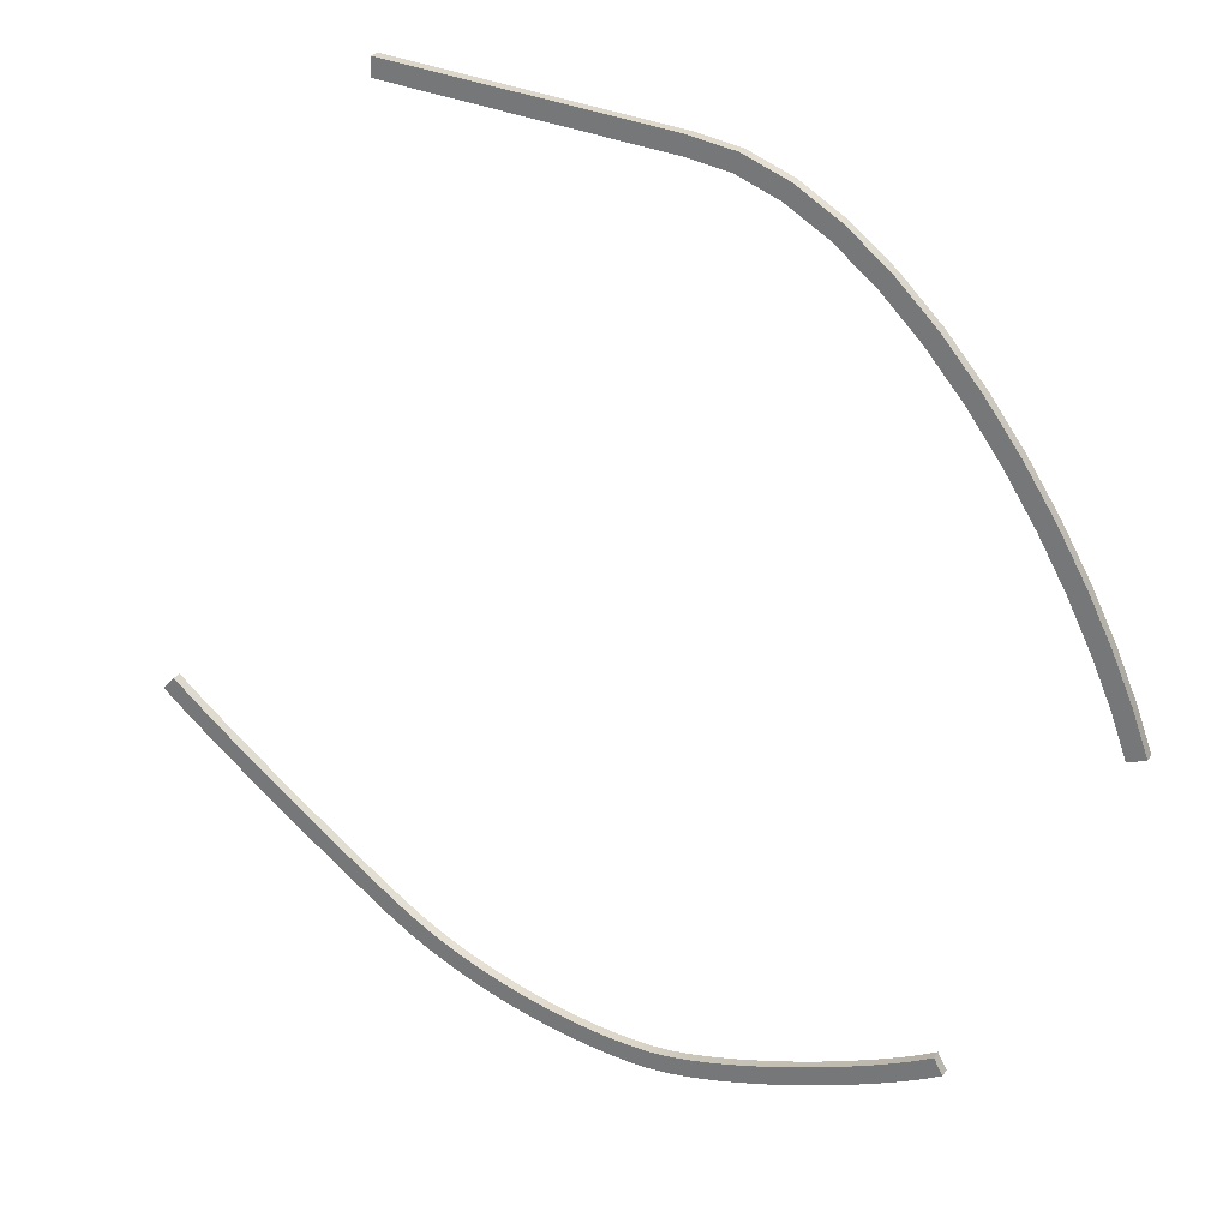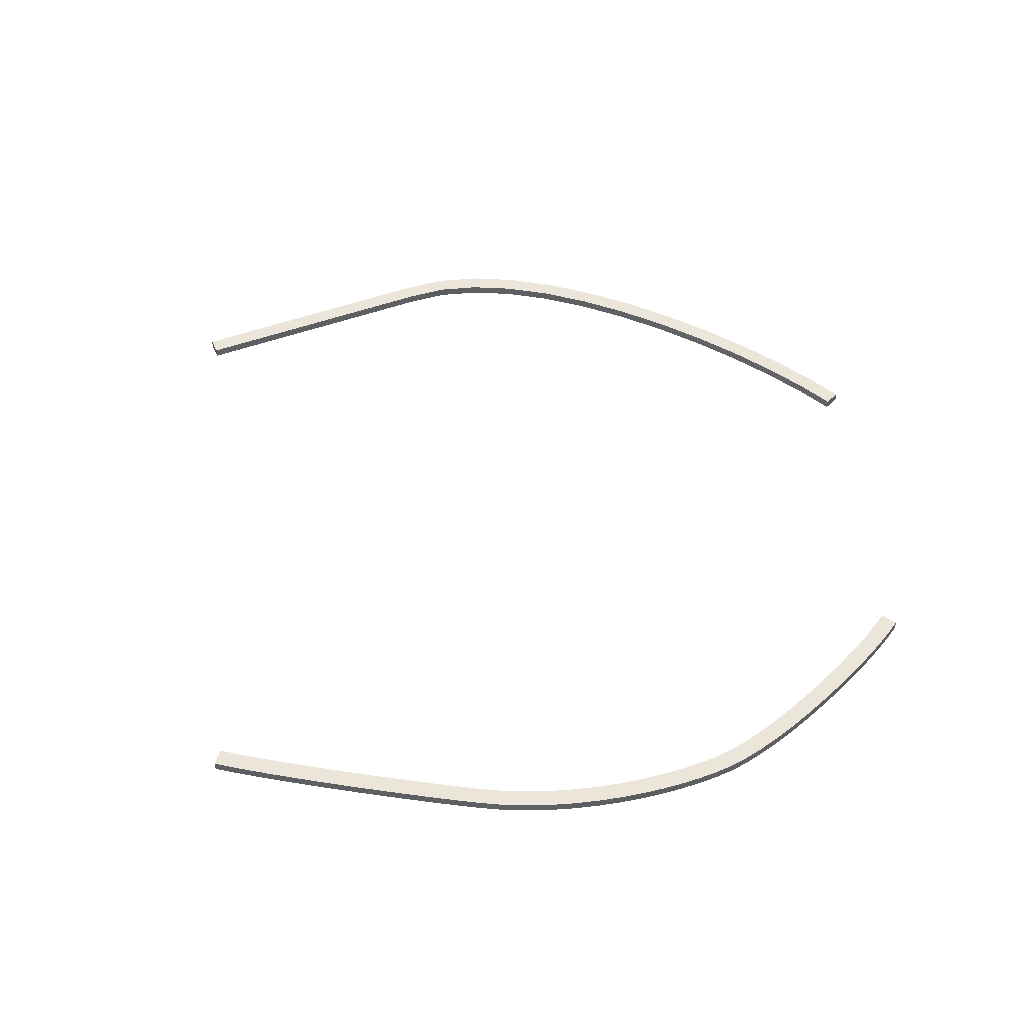
<metadata>
{"format":"obj","ext":"obj","renderer":"f3d","projection":"perspective","resolution":1024,"background":"white","views":[{"elev":28.1,"azim":-153.0,"up":"+Z"},{"elev":47.3,"azim":152.6,"up":"+Y"}]}
</metadata>
<code>
o Bistro_Research_Exterior_Paris_Street_6255
v 44.36 7.554 42.07
v 44.36 6.936 42.07
v 43.25 7.554 42.47
v 43.25 6.936 42.47
v 87.51 6.936 71.53
v 87.51 7.554 71.53
v 87.42 7.554 72.72
v 87.42 6.936 72.72
v 103 7.554 32.01
v 103 6.936 32.01
v 103.8 7.554 31.12
v 103.8 6.936 31.12
v 53.6 6.936 20.59
v 53.6 7.554 20.59
v 53.04 7.554 19.54
v 53.04 6.936 19.54
v 56.45 7.554 62.6
v 56.45 6.936 62.6
v 54.11 6.936 59.86
v 54.11 7.554 59.86
v 51.93 6.936 56.91
v 51.93 7.554 56.91
v 49.93 6.936 53.83
v 49.93 7.554 53.83
v 48.16 6.936 50.73
v 48.16 7.554 50.73
v 46.62 6.936 47.67
v 46.62 7.554 47.67
v 45.35 6.936 44.76
v 45.35 7.554 44.76
v 55.58 6.936 63.41
v 55.58 7.554 63.41
v 53.18 7.554 60.6
v 53.18 6.936 60.6
v 50.95 7.554 57.58
v 50.95 6.936 57.58
v 48.92 7.554 54.45
v 48.92 6.936 54.45
v 47.11 7.554 51.29
v 47.11 6.936 51.29
v 45.55 7.554 48.18
v 45.55 6.936 48.18
v 44.25 7.554 45.2
v 44.25 6.936 45.2
v 69.57 7.554 70.13
v 69.43 7.554 71.31
v 66.82 7.554 69.71
v 66.52 7.554 70.86
v 64.14 7.554 68.68
v 63.62 7.554 69.75
v 61.49 7.554 67.09
v 60.82 7.554 68.07
v 58.92 7.554 65.04
v 58.13 7.554 65.93
v 69.57 6.936 70.13
v 66.82 6.936 69.71
v 64.14 6.936 68.68
v 61.49 6.936 67.09
v 58.92 6.936 65.04
v 69.43 6.936 71.31
v 66.52 6.936 70.86
v 63.62 6.936 69.75
v 60.82 6.936 68.07
v 58.13 6.936 65.93
v 54.64 7.554 20.03
v 54.11 7.554 18.97
v 55.88 7.554 19.44
v 55.39 7.554 18.36
v 57.29 7.554 18.83
v 56.83 7.554 17.74
v 58.82 7.554 18.22
v 58.4 7.554 17.11
v 60.45 7.554 17.62
v 60.06 7.554 16.5
v 62.14 7.554 17.05
v 61.77 7.554 15.92
v 63.84 7.554 16.53
v 63.51 7.554 15.39
v 65.52 7.554 16.06
v 65.23 7.554 14.91
v 67.14 7.554 15.68
v 66.89 7.554 14.52
v 68.67 7.554 15.38
v 68.48 7.554 14.21
v 70.05 7.554 15.2
v 69.94 7.554 14.01
v 71.26 7.554 15.13
v 71.25 7.554 13.95
v 72.34 7.554 15.16
v 72.41 7.554 13.98
v 73.54 7.554 15.26
v 73.66 7.554 14.08
v 74.83 7.554 15.43
v 75.01 7.554 14.25
v 76.2 7.554 15.66
v 76.43 7.554 14.5
v 77.63 7.554 15.97
v 77.91 7.554 14.82
v 79.11 7.554 16.36
v 79.43 7.554 15.22
v 80.61 7.554 16.83
v 80.98 7.554 15.7
v 82.12 7.554 17.37
v 82.55 7.554 16.27
v 83.62 7.554 18.01
v 84.11 7.554 16.93
v 85.1 7.554 18.72
v 85.64 7.554 17.67
v 86.53 7.554 19.53
v 87.15 7.554 18.51
v 87.92 7.554 20.43
v 88.59 7.554 19.45
v 89.22 7.554 21.35
v 89.91 7.554 20.38
v 90.59 7.554 22.33
v 91.28 7.554 21.37
v 91.99 7.554 23.35
v 92.7 7.554 22.4
v 93.41 7.554 24.4
v 94.12 7.554 23.45
v 94.83 7.554 25.47
v 95.55 7.554 24.52
v 96.23 7.554 26.53
v 96.95 7.554 25.59
v 97.59 7.554 27.58
v 98.31 7.554 26.64
v 98.88 7.554 28.59
v 99.61 7.554 27.66
v 100.1 7.554 29.56
v 100.8 7.554 28.63
v 101.2 7.554 30.46
v 101.9 7.554 29.54
v 102.2 7.554 31.28
v 102.9 7.554 30.38
v 54.64 6.936 20.03
v 55.88 6.936 19.44
v 57.29 6.936 18.83
v 58.82 6.936 18.22
v 60.45 6.936 17.62
v 62.14 6.936 17.05
v 63.84 6.936 16.53
v 65.52 6.936 16.06
v 67.14 6.936 15.68
v 68.67 6.936 15.38
v 70.05 6.936 15.2
v 71.26 6.936 15.13
v 72.34 6.936 15.16
v 73.54 6.936 15.26
v 74.83 6.936 15.43
v 76.2 6.936 15.66
v 77.63 6.936 15.97
v 79.11 6.936 16.36
v 80.61 6.936 16.83
v 82.12 6.936 17.37
v 83.62 6.936 18.01
v 85.1 6.936 18.72
v 86.53 6.936 19.53
v 87.92 6.936 20.43
v 89.22 6.936 21.35
v 90.59 6.936 22.33
v 91.99 6.936 23.35
v 93.41 6.936 24.4
v 94.83 6.936 25.47
v 96.23 6.936 26.53
v 97.59 6.936 27.58
v 98.88 6.936 28.59
v 100.1 6.936 29.56
v 101.2 6.936 30.46
v 102.2 6.936 31.28
v 54.11 6.936 18.97
v 55.39 6.936 18.36
v 56.83 6.936 17.74
v 58.4 6.936 17.11
v 60.06 6.936 16.5
v 61.77 6.936 15.92
v 63.51 6.936 15.39
v 65.23 6.936 14.91
v 66.89 6.936 14.52
v 68.48 6.936 14.21
v 69.94 6.936 14.01
v 71.25 6.936 13.95
v 72.41 6.936 13.98
v 73.66 6.936 14.08
v 75.01 6.936 14.25
v 76.43 6.936 14.5
v 77.91 6.936 14.82
v 79.43 6.936 15.22
v 80.98 6.936 15.7
v 82.55 6.936 16.27
v 84.11 6.936 16.93
v 85.64 6.936 17.67
v 87.15 6.936 18.51
v 88.59 6.936 19.45
v 89.91 6.936 20.38
v 91.28 6.936 21.37
v 92.7 6.936 22.4
v 94.12 6.936 23.45
v 95.55 6.936 24.52
v 96.95 6.936 25.59
v 98.31 6.936 26.64
v 99.61 6.936 27.66
v 100.8 6.936 28.63
v 101.9 6.936 29.54
v 102.9 6.936 30.38
f 1 2 3
f 2 4 3
f 5 6 7
f 8 5 7
f 9 10 11
f 10 12 11
f 13 14 15
f 16 13 15
f 17 18 19
f 20 17 19
f 20 19 21
f 22 20 21
f 22 21 23
f 24 22 23
f 24 23 25
f 26 24 25
f 26 25 27
f 28 26 27
f 28 27 29
f 30 28 29
f 30 29 2
f 1 30 2
f 31 32 33
f 34 31 33
f 34 33 35
f 36 34 35
f 36 35 37
f 38 36 37
f 38 37 39
f 40 38 39
f 40 39 41
f 42 40 41
f 42 41 43
f 44 42 43
f 44 43 3
f 4 44 3
f 7 6 45
f 46 7 45
f 46 45 47
f 48 46 47
f 48 47 49
f 50 48 49
f 50 49 51
f 52 50 51
f 52 51 53
f 54 52 53
f 54 53 17
f 32 54 17
f 32 17 20
f 33 32 20
f 33 20 22
f 35 33 22
f 35 22 24
f 37 35 24
f 37 24 26
f 39 37 26
f 39 26 28
f 41 39 28
f 41 28 30
f 43 41 30
f 43 30 1
f 3 43 1
f 6 5 55
f 45 6 55
f 45 55 56
f 47 45 56
f 47 56 57
f 49 47 57
f 49 57 58
f 51 49 58
f 51 58 59
f 53 51 59
f 53 59 18
f 17 53 18
f 5 8 60
f 55 5 60
f 55 60 61
f 56 55 61
f 56 61 62
f 57 56 62
f 57 62 63
f 58 57 63
f 58 63 64
f 59 58 64
f 59 64 31
f 18 59 31
f 18 31 34
f 19 18 34
f 19 34 36
f 21 19 36
f 21 36 38
f 23 21 38
f 23 38 40
f 25 23 40
f 25 40 42
f 27 25 42
f 27 42 44
f 29 27 44
f 29 44 4
f 2 29 4
f 8 7 46
f 60 8 46
f 60 46 48
f 61 60 48
f 61 48 50
f 62 61 50
f 62 50 52
f 63 62 52
f 63 52 54
f 64 63 54
f 64 54 32
f 31 64 32
f 15 14 65
f 66 15 65
f 66 65 67
f 68 66 67
f 68 67 69
f 70 68 69
f 70 69 71
f 72 70 71
f 72 71 73
f 74 72 73
f 74 73 75
f 76 74 75
f 76 75 77
f 78 76 77
f 78 77 79
f 80 78 79
f 80 79 81
f 82 80 81
f 82 81 83
f 84 82 83
f 84 83 85
f 86 84 85
f 86 85 87
f 88 86 87
f 88 87 89
f 90 88 89
f 90 89 91
f 92 90 91
f 92 91 93
f 94 92 93
f 94 93 95
f 96 94 95
f 96 95 97
f 98 96 97
f 98 97 99
f 100 98 99
f 100 99 101
f 102 100 101
f 102 101 103
f 104 102 103
f 104 103 105
f 106 104 105
f 106 105 107
f 108 106 107
f 108 107 109
f 110 108 109
f 110 109 111
f 112 110 111
f 112 111 113
f 114 112 113
f 114 113 115
f 116 114 115
f 116 115 117
f 118 116 117
f 118 117 119
f 120 118 119
f 120 119 121
f 122 120 121
f 122 121 123
f 124 122 123
f 124 123 125
f 126 124 125
f 126 125 127
f 128 126 127
f 128 127 129
f 130 128 129
f 130 129 131
f 132 130 131
f 132 131 133
f 134 132 133
f 134 133 9
f 11 134 9
f 14 13 135
f 65 14 135
f 65 135 136
f 67 65 136
f 67 136 137
f 69 67 137
f 69 137 138
f 71 69 138
f 71 138 139
f 73 71 139
f 73 139 140
f 75 73 140
f 75 140 141
f 77 75 141
f 77 141 142
f 79 77 142
f 79 142 143
f 81 79 143
f 81 143 144
f 83 81 144
f 83 144 145
f 85 83 145
f 85 145 146
f 87 85 146
f 87 146 147
f 89 87 147
f 89 147 148
f 91 89 148
f 91 148 149
f 93 91 149
f 93 149 150
f 95 93 150
f 95 150 151
f 97 95 151
f 97 151 152
f 99 97 152
f 99 152 153
f 101 99 153
f 101 153 154
f 103 101 154
f 103 154 155
f 105 103 155
f 105 155 156
f 107 105 156
f 107 156 157
f 109 107 157
f 109 157 158
f 111 109 158
f 111 158 159
f 113 111 159
f 113 159 160
f 115 113 160
f 115 160 161
f 117 115 161
f 117 161 162
f 119 117 162
f 119 162 163
f 121 119 163
f 121 163 164
f 123 121 164
f 123 164 165
f 125 123 165
f 125 165 166
f 127 125 166
f 127 166 167
f 129 127 167
f 129 167 168
f 131 129 168
f 131 168 169
f 133 131 169
f 133 169 10
f 9 133 10
f 13 16 170
f 135 13 170
f 135 170 171
f 136 135 171
f 136 171 172
f 137 136 172
f 137 172 173
f 138 137 173
f 138 173 174
f 139 138 174
f 139 174 175
f 140 139 175
f 140 175 176
f 141 140 176
f 141 176 177
f 142 141 177
f 142 177 178
f 143 142 178
f 143 178 179
f 144 143 179
f 144 179 180
f 145 144 180
f 145 180 181
f 146 145 181
f 146 181 182
f 147 146 182
f 147 182 183
f 148 147 183
f 148 183 184
f 149 148 184
f 149 184 185
f 150 149 185
f 150 185 186
f 151 150 186
f 151 186 187
f 152 151 187
f 152 187 188
f 153 152 188
f 153 188 189
f 154 153 189
f 154 189 190
f 155 154 190
f 155 190 191
f 156 155 191
f 156 191 192
f 157 156 192
f 157 192 193
f 158 157 193
f 158 193 194
f 159 158 194
f 159 194 195
f 160 159 195
f 160 195 196
f 161 160 196
f 161 196 197
f 162 161 197
f 162 197 198
f 163 162 198
f 163 198 199
f 164 163 199
f 164 199 200
f 165 164 200
f 165 200 201
f 166 165 201
f 166 201 202
f 167 166 202
f 167 202 203
f 168 167 203
f 168 203 204
f 169 168 204
f 169 204 12
f 10 169 12
f 16 15 66
f 170 16 66
f 170 66 68
f 171 170 68
f 171 68 70
f 172 171 70
f 172 70 72
f 173 172 72
f 173 72 74
f 174 173 74
f 174 74 76
f 175 174 76
f 175 76 78
f 176 175 78
f 176 78 80
f 177 176 80
f 177 80 82
f 178 177 82
f 178 82 84
f 179 178 84
f 179 84 86
f 180 179 86
f 180 86 88
f 181 180 88
f 181 88 90
f 182 181 90
f 182 90 92
f 183 182 92
f 183 92 94
f 184 183 94
f 184 94 96
f 185 184 96
f 185 96 98
f 186 185 98
f 186 98 100
f 187 186 100
f 187 100 102
f 188 187 102
f 188 102 104
f 189 188 104
f 189 104 106
f 190 189 106
f 190 106 108
f 191 190 108
f 191 108 110
f 192 191 110
f 192 110 112
f 193 192 112
f 193 112 114
f 194 193 114
f 194 114 116
f 195 194 116
f 195 116 118
f 196 195 118
f 196 118 120
f 197 196 120
f 197 120 122
f 198 197 122
f 198 122 124
f 199 198 124
f 199 124 126
f 200 199 126
f 200 126 128
f 201 200 128
f 201 128 130
f 202 201 130
f 202 130 132
f 203 202 132
f 203 132 134
f 204 203 134
f 204 134 11
f 12 204 11

</code>
